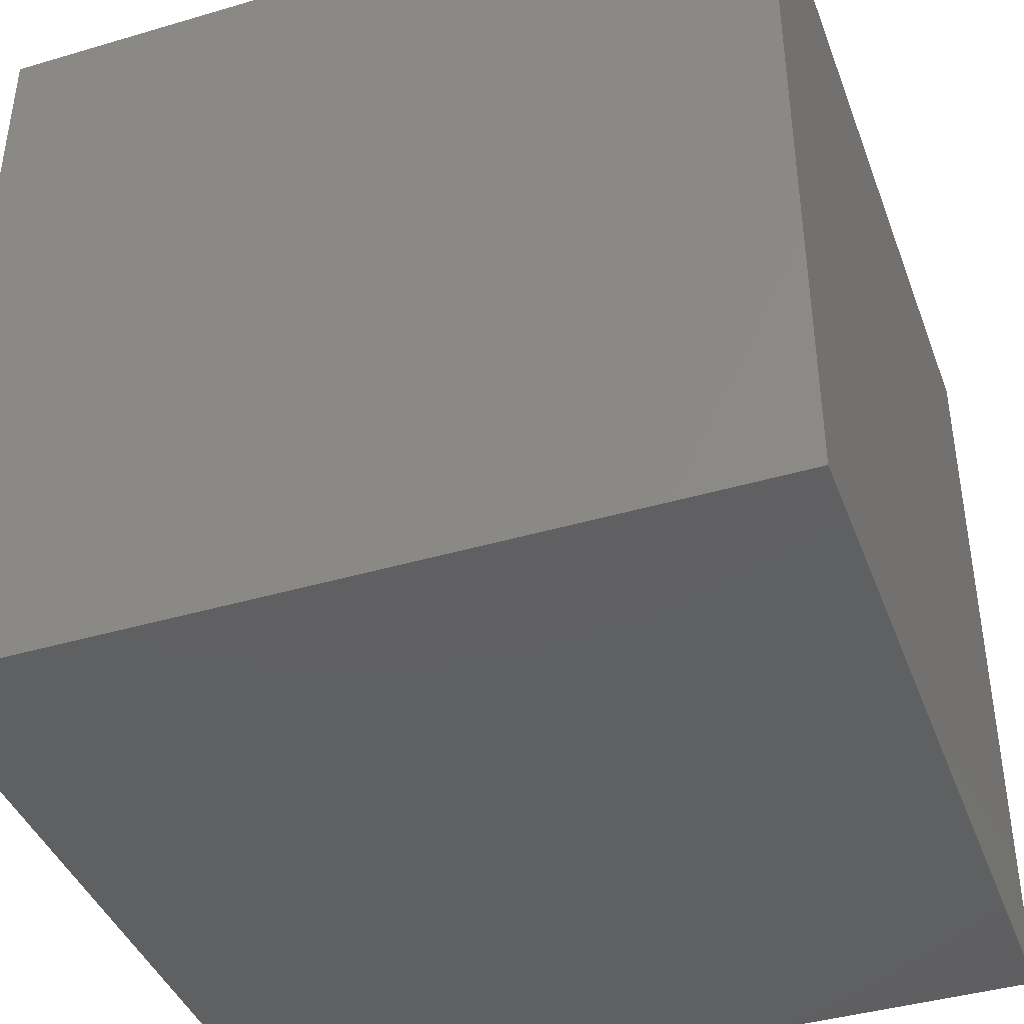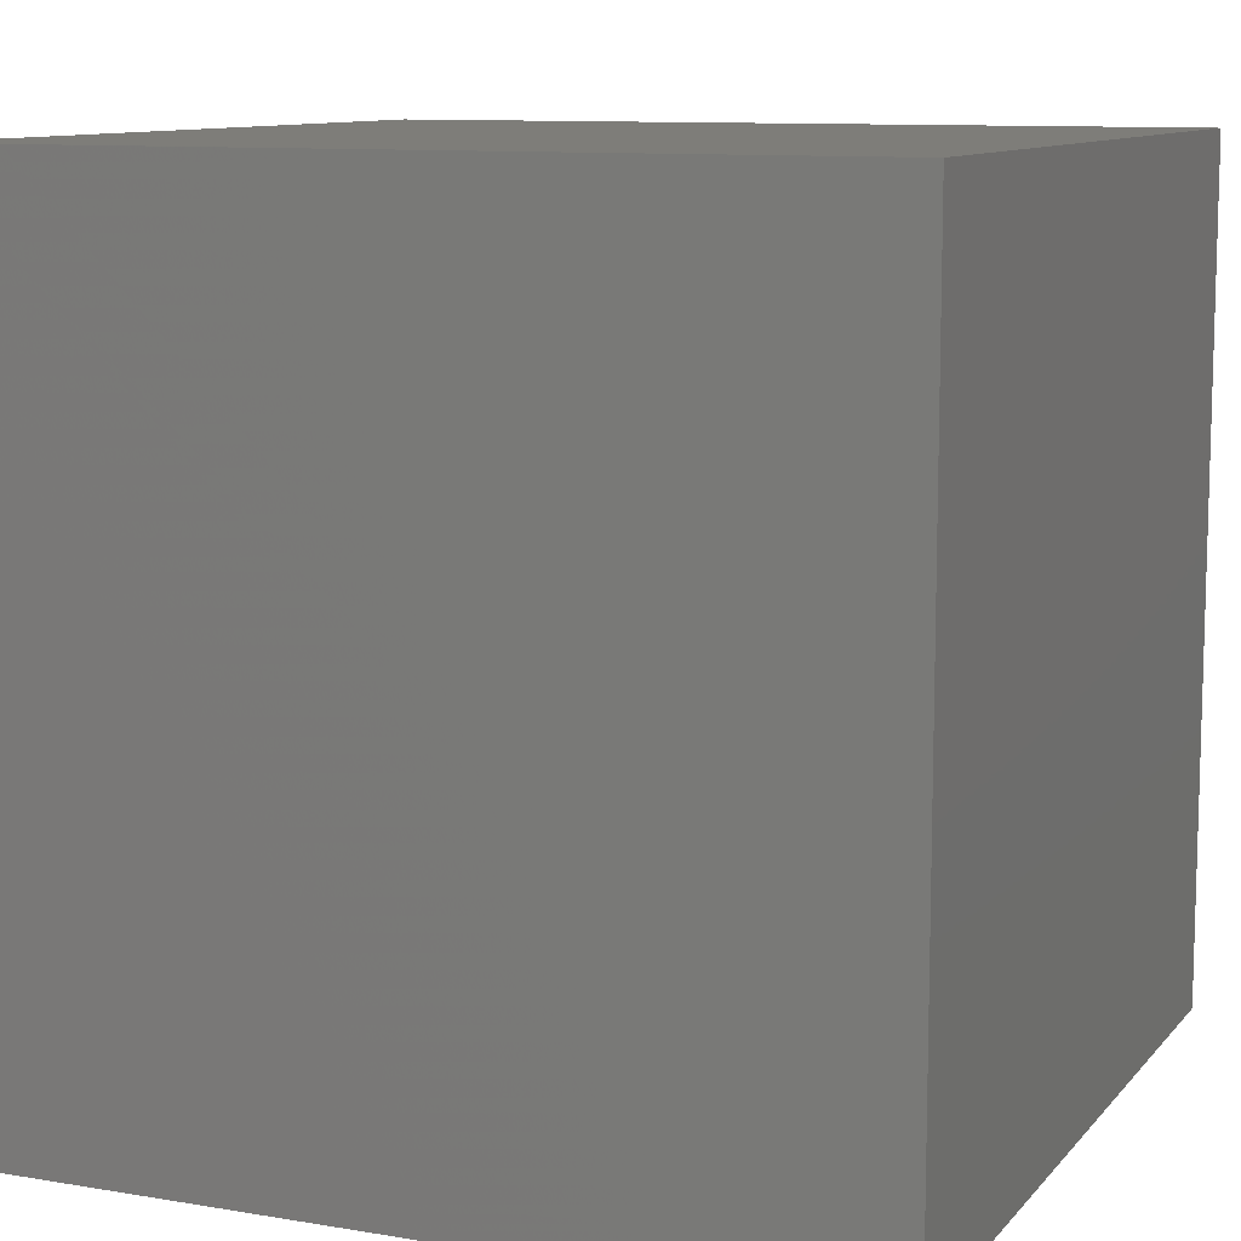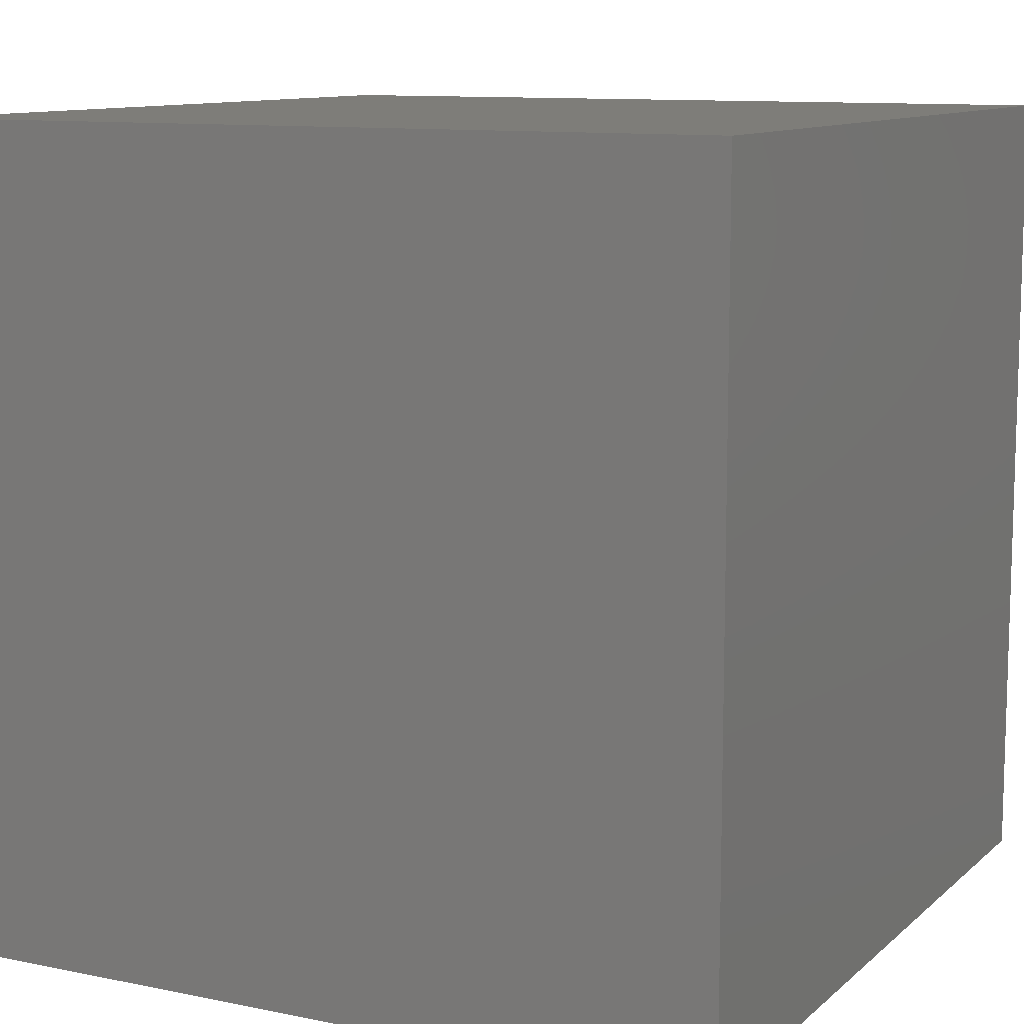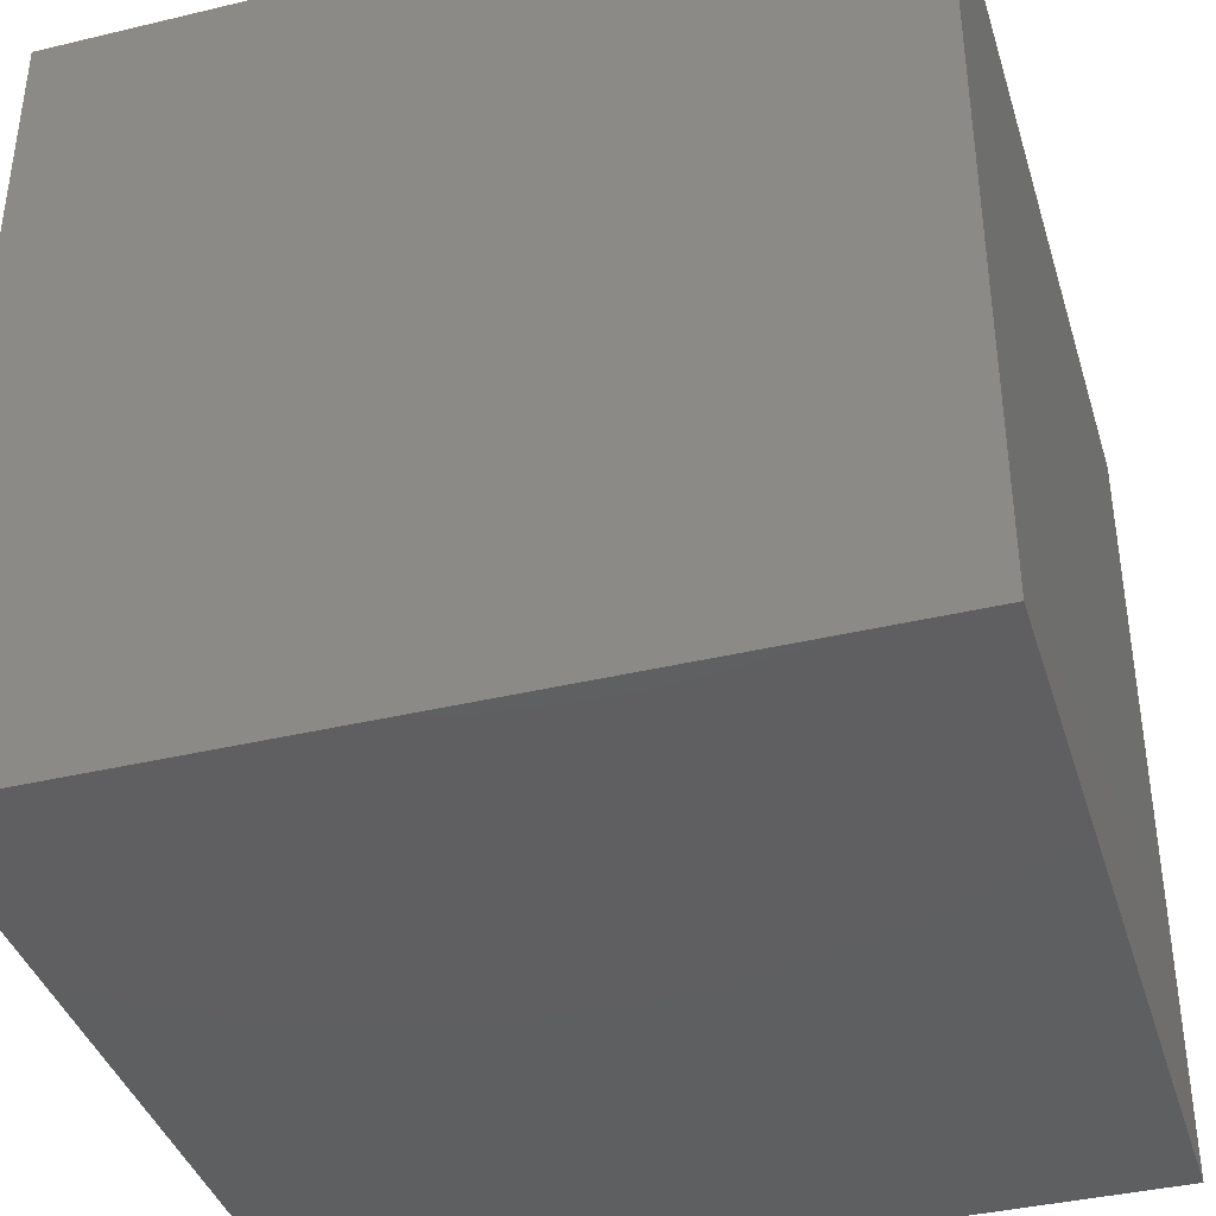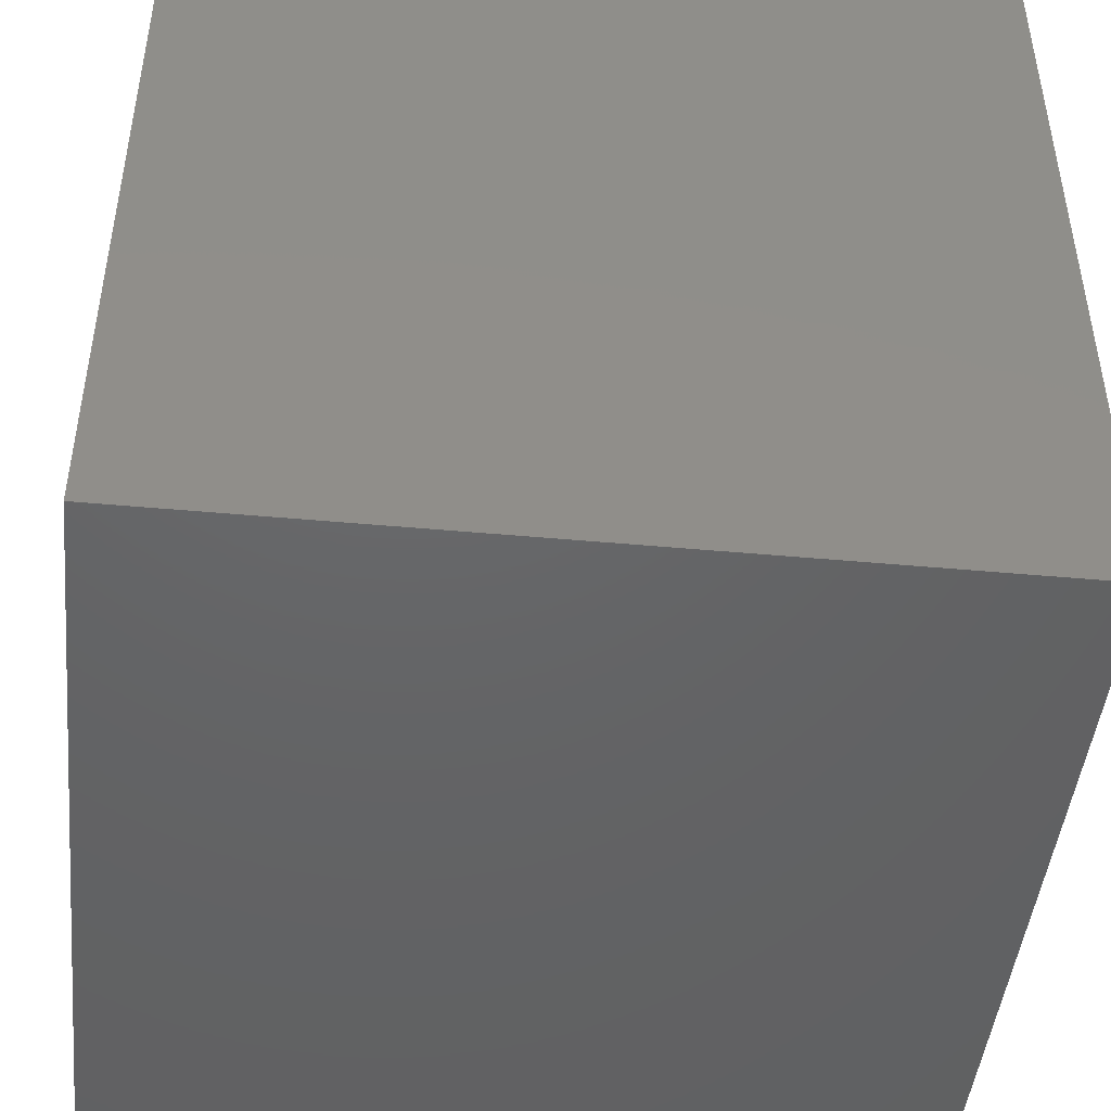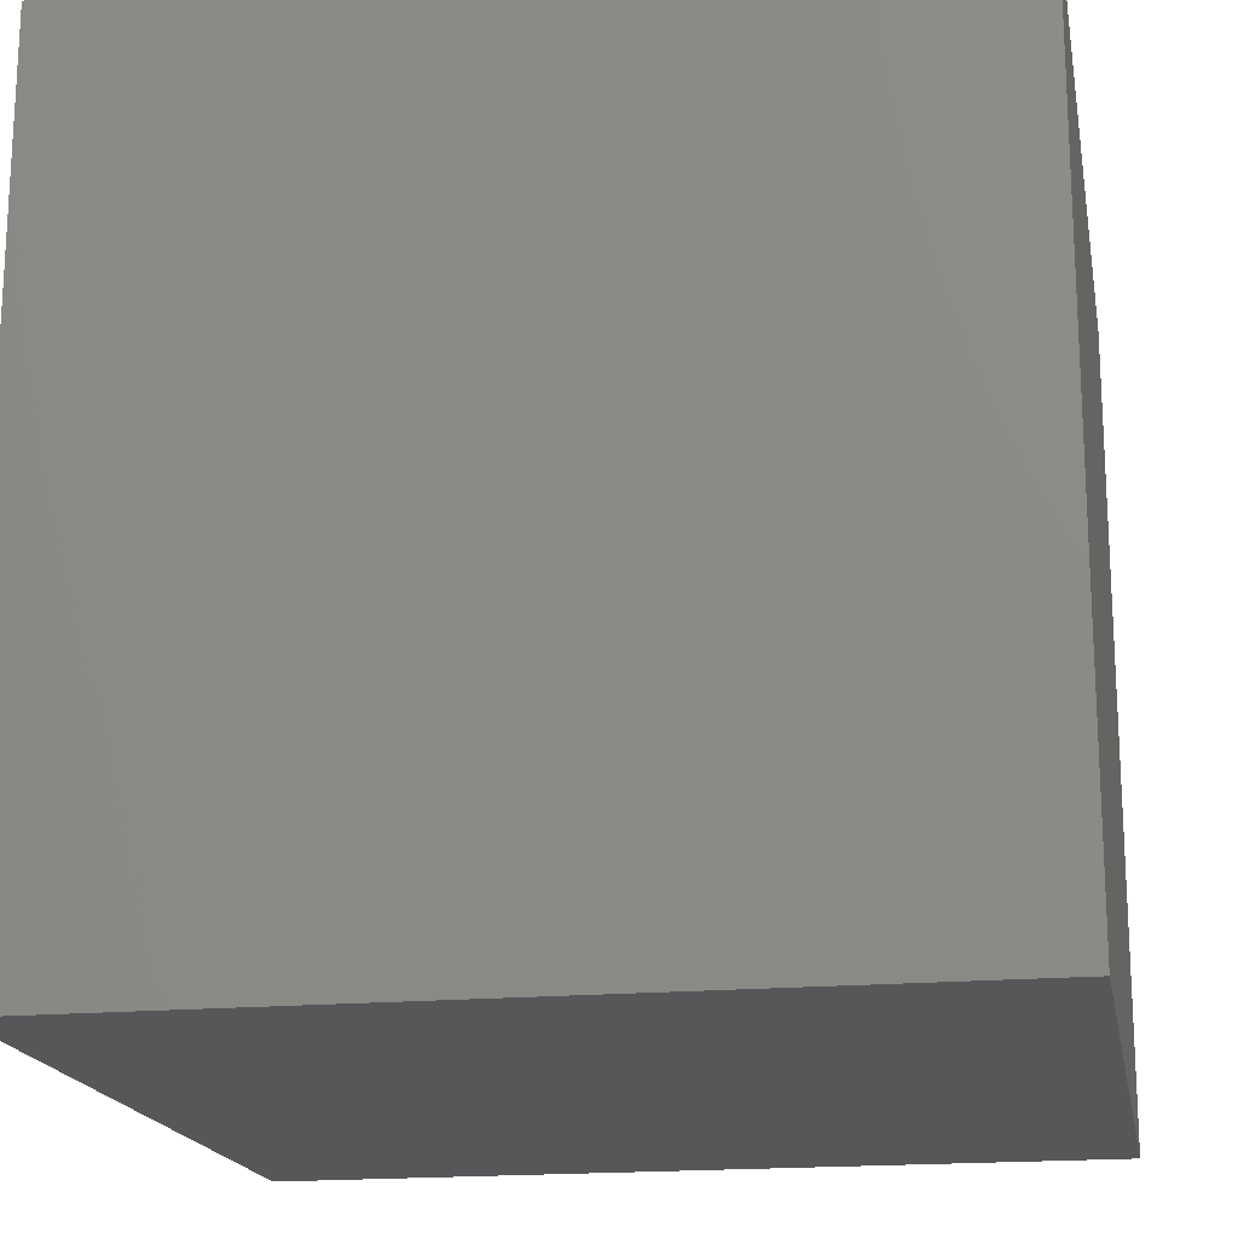
<metadata>
{"format":"stl","ext":"stl","renderer":"f3d","projection":"perspective","resolution":1024,"background":"white","views":[{"elev":-41.2,"azim":-160.3,"up":"+Z"},{"elev":10.2,"azim":-66.8,"up":"+Z"},{"elev":10.6,"azim":-62.7,"up":"+Z"},{"elev":-39.2,"azim":16.6,"up":"+Z"},{"elev":-46.1,"azim":174.0,"up":"+Y"},{"elev":-18.2,"azim":10.2,"up":"+Z"}]}
</metadata>
<code>
# stl→obj: 8 verts, 12 faces
v 0 0 0
v 0 0 1
v 0 1 1
v 0 1 0
v 1 0 0
v 1 1 0
v 1 1 1
v 1 0 1
f 1 2 3
f 1 3 4
f 5 6 7
f 5 7 8
f 1 5 8
f 1 8 2
f 4 3 7
f 4 7 6
f 1 4 6
f 1 6 5
f 2 8 7
f 2 7 3

</code>
